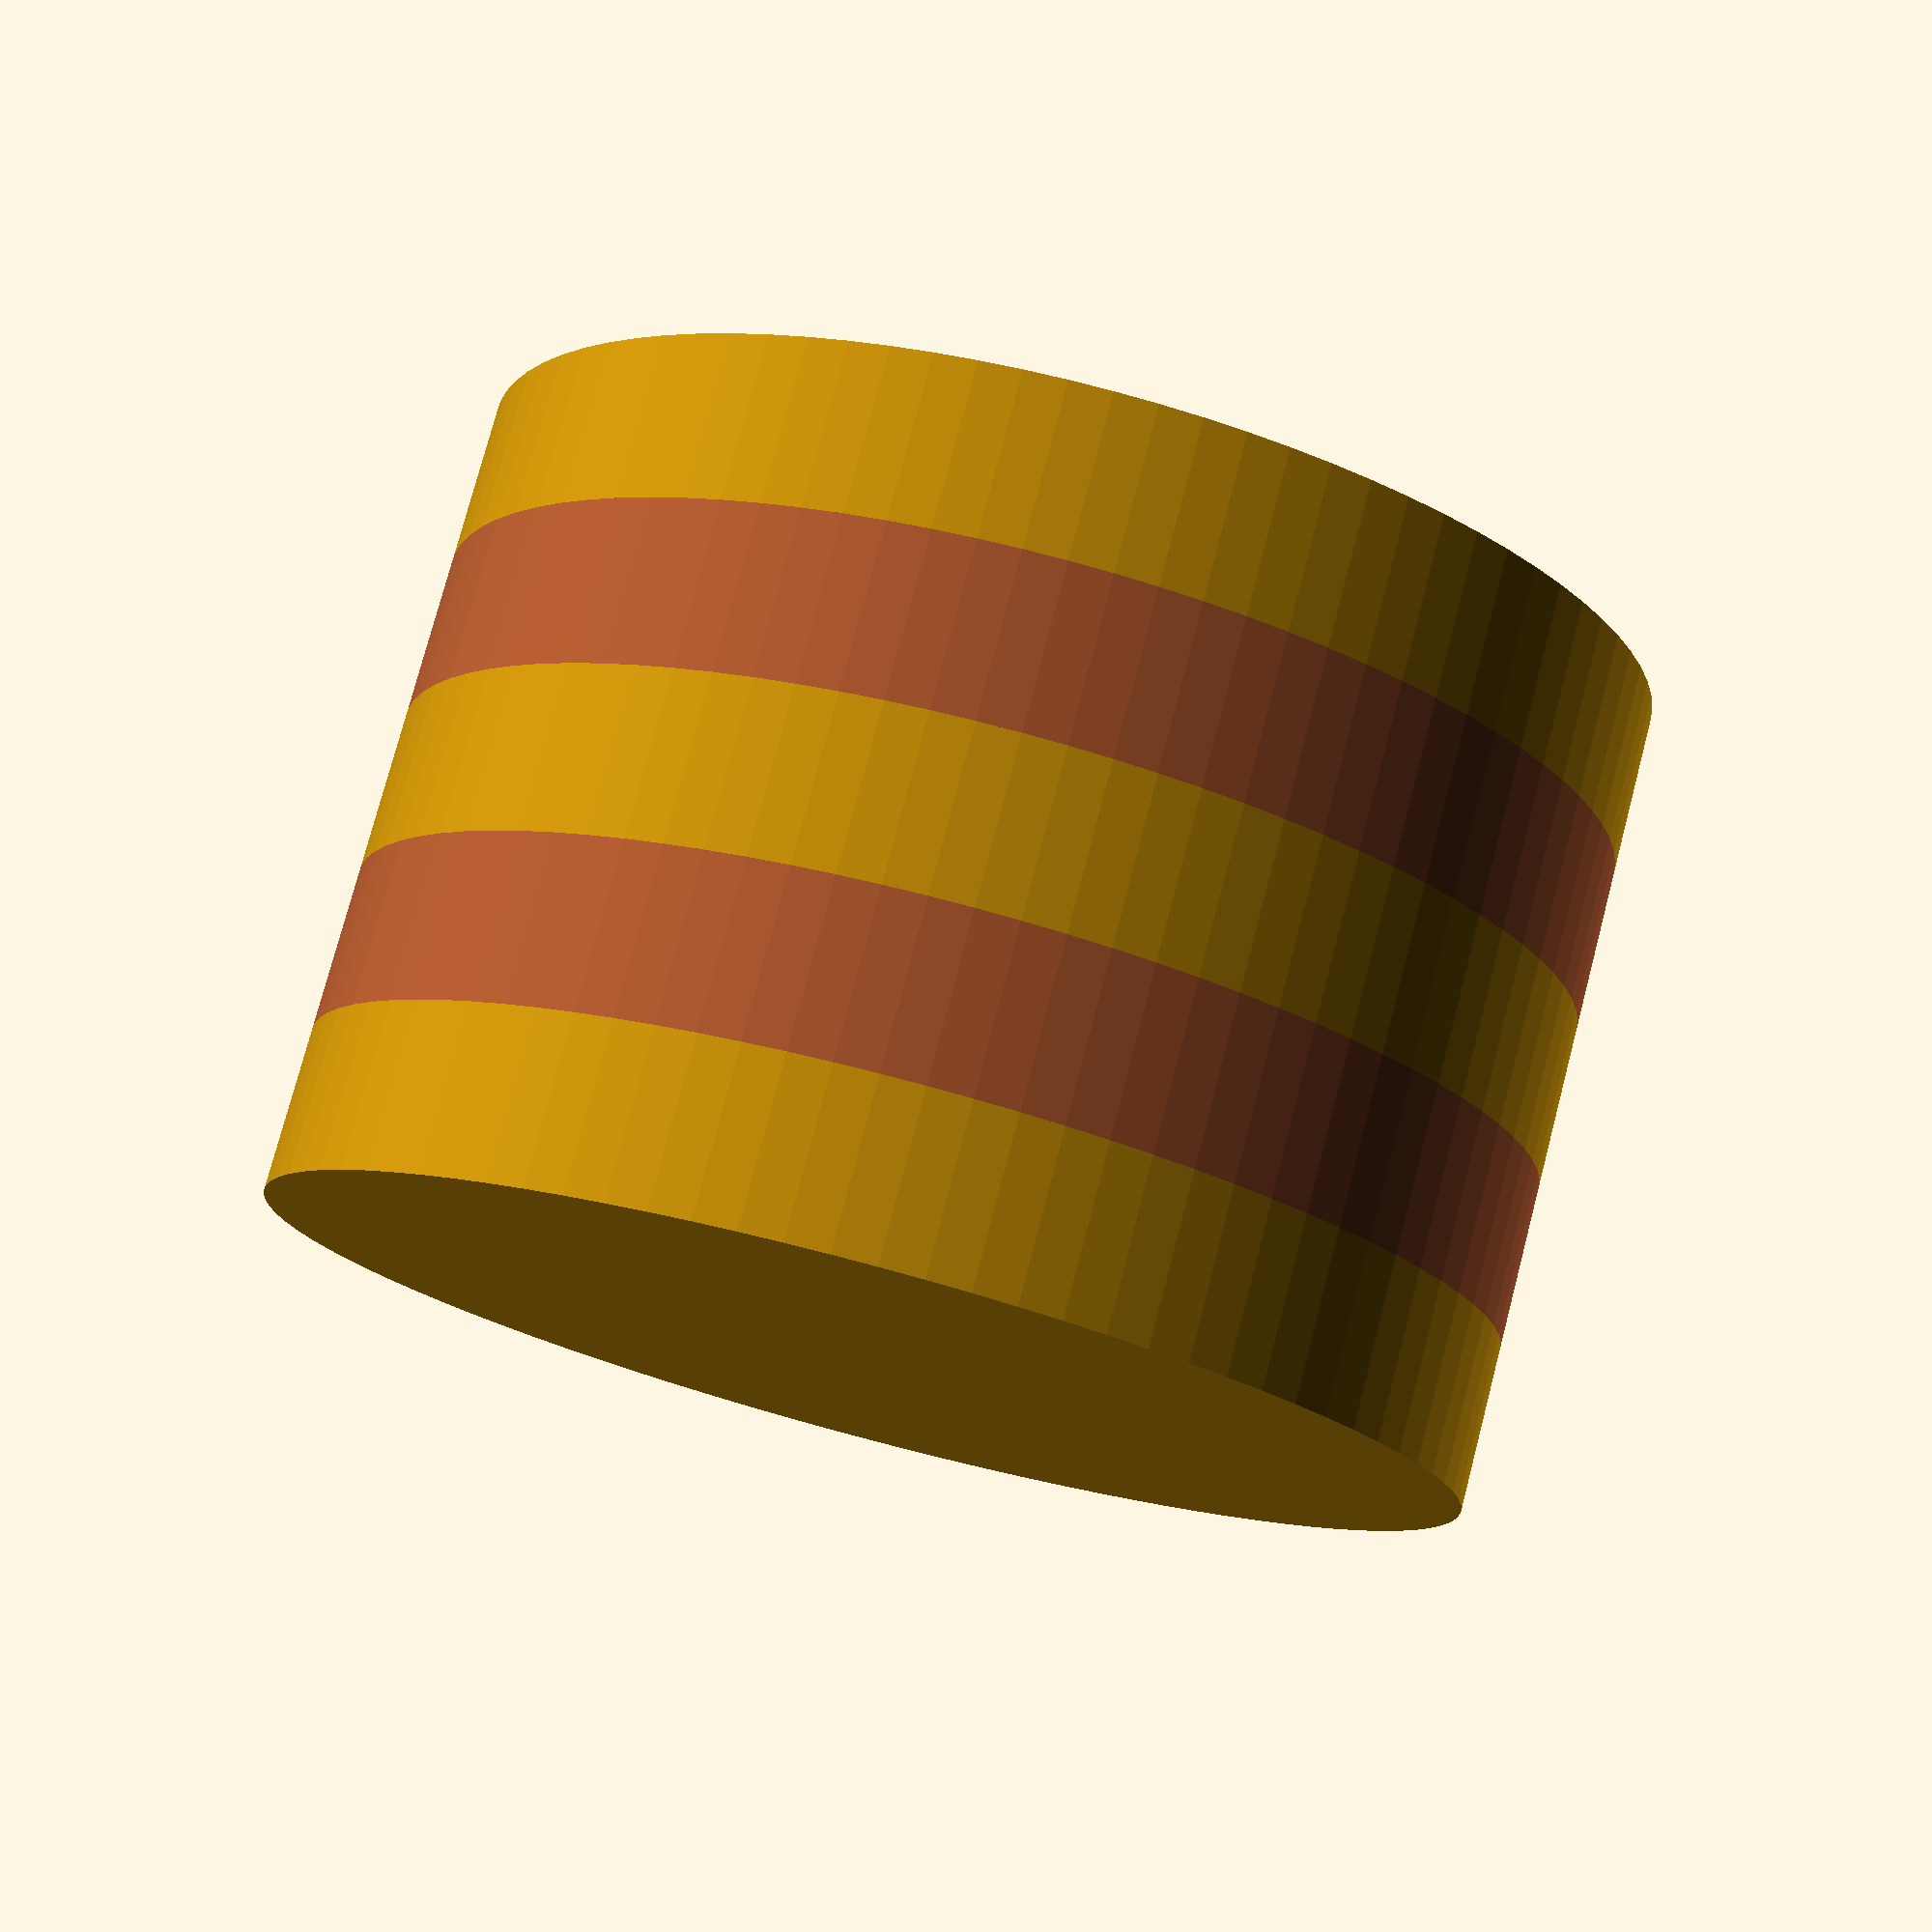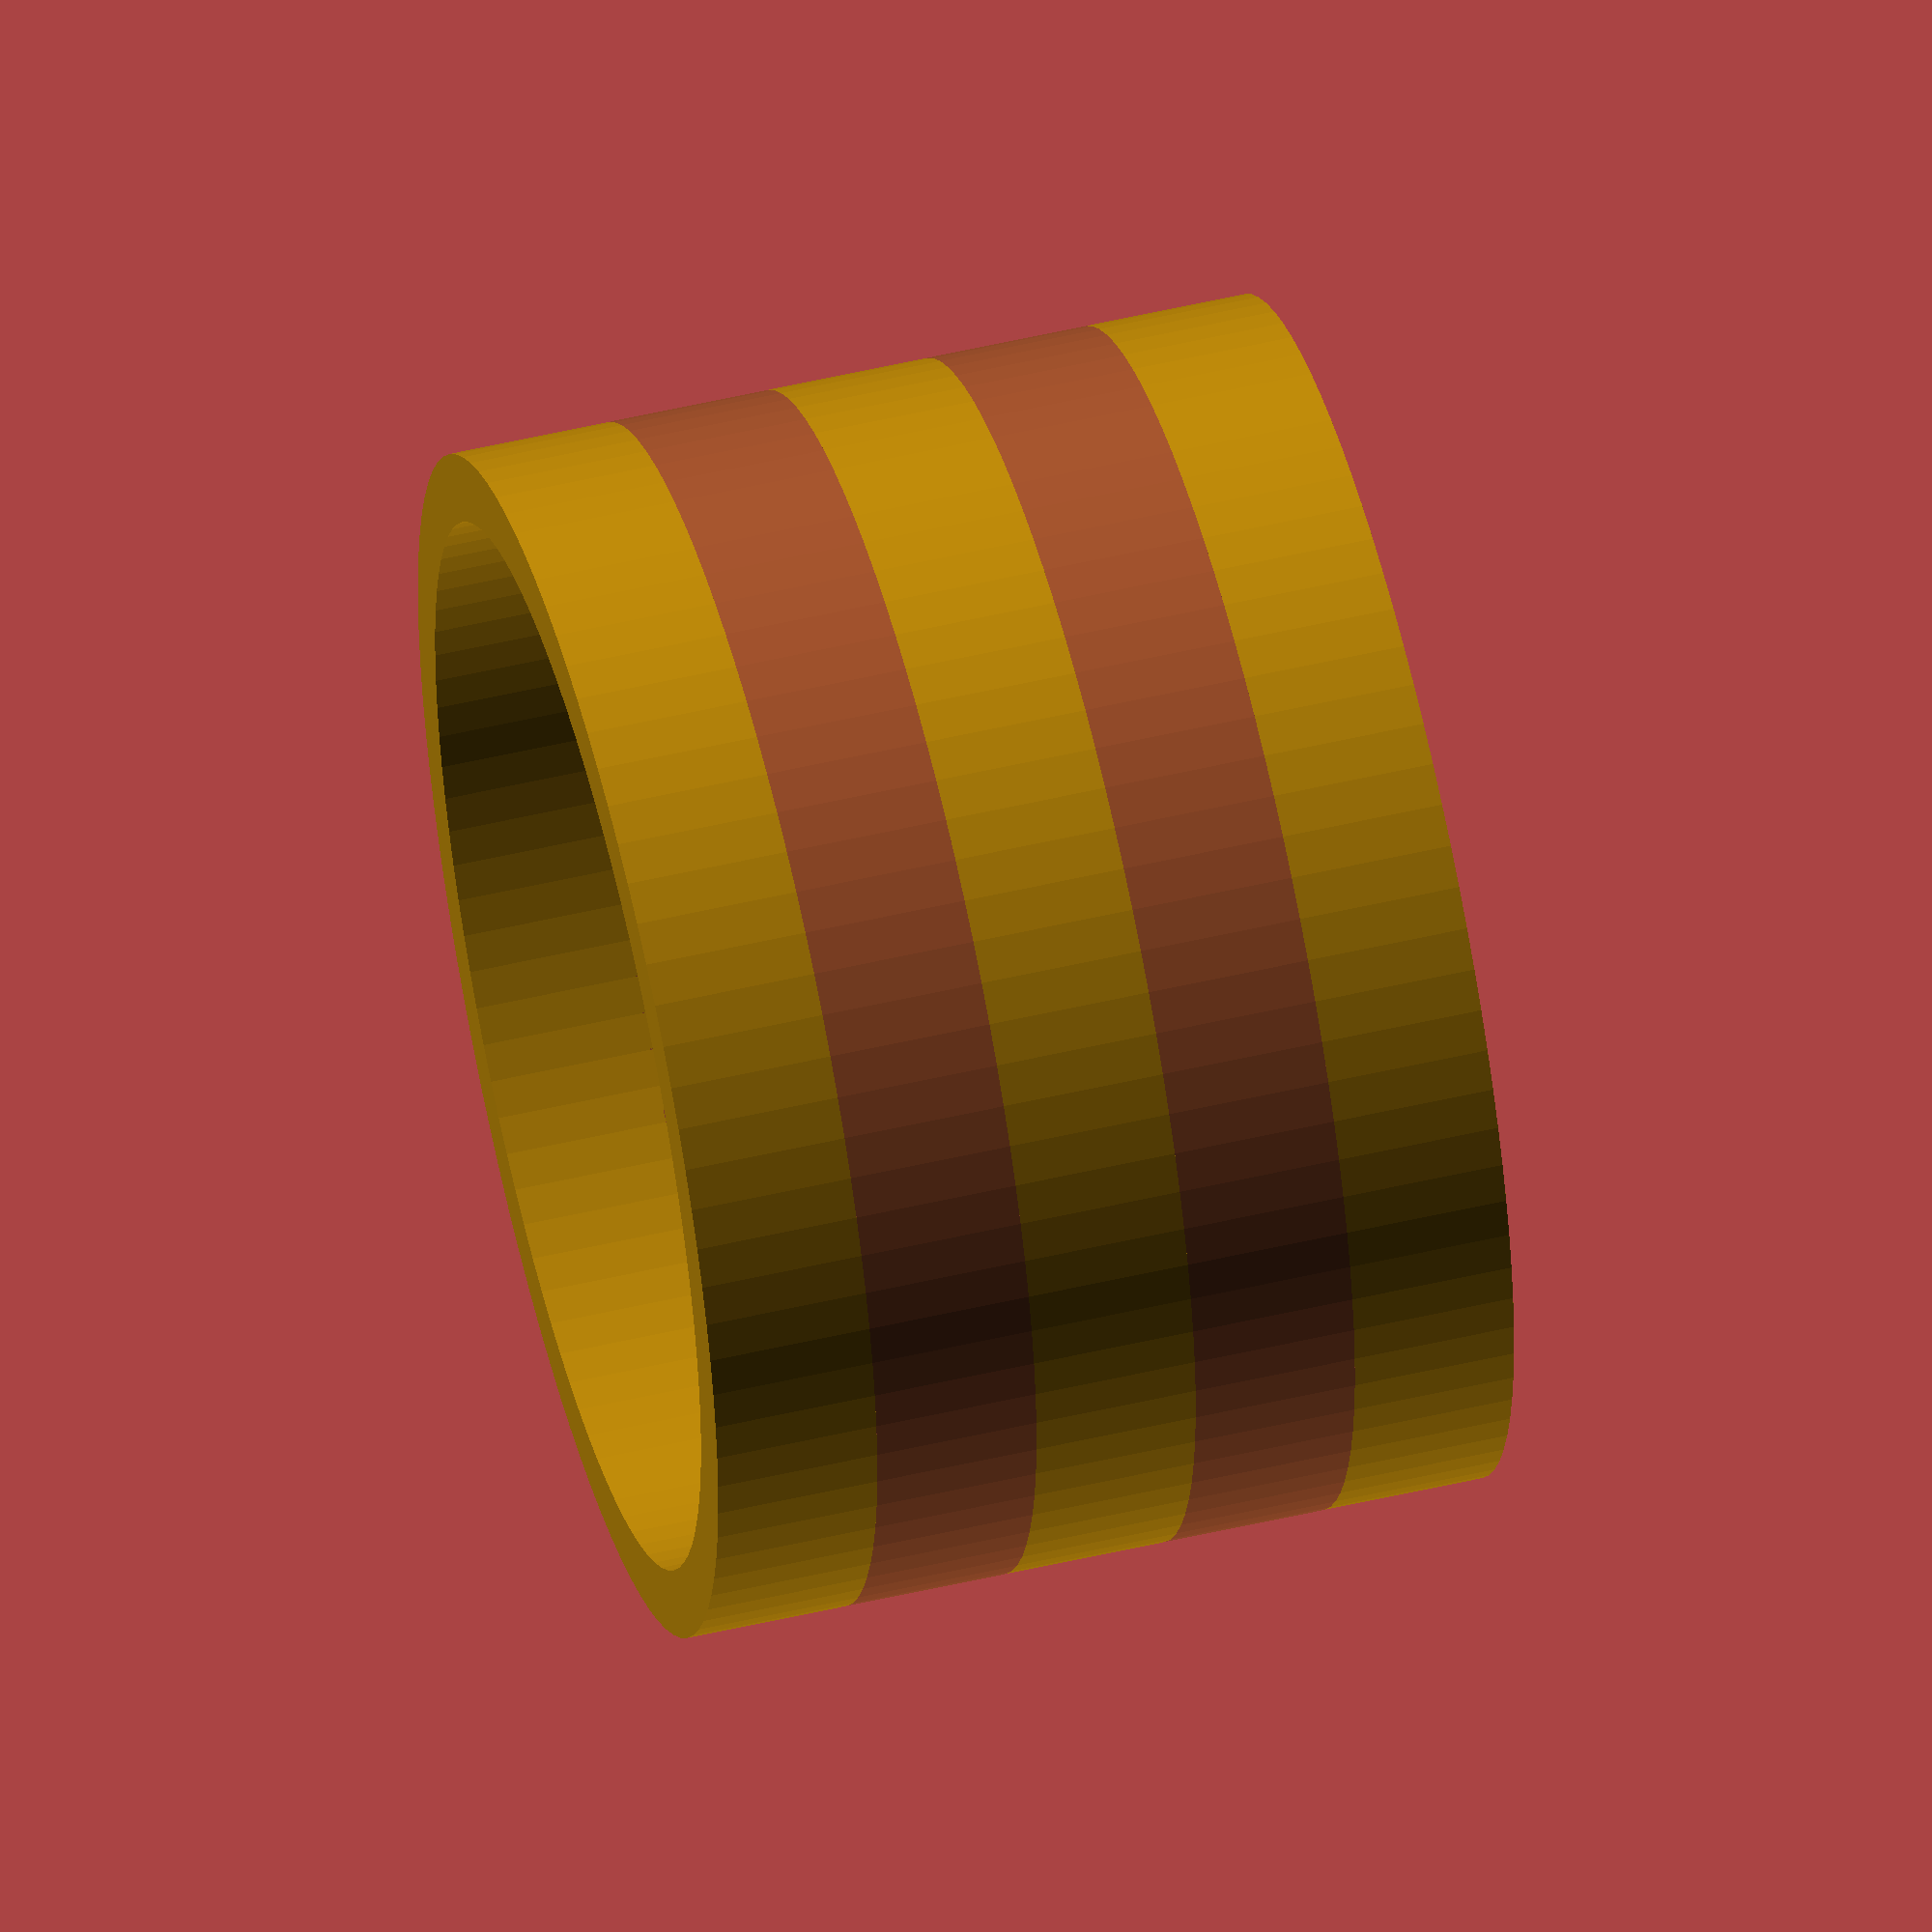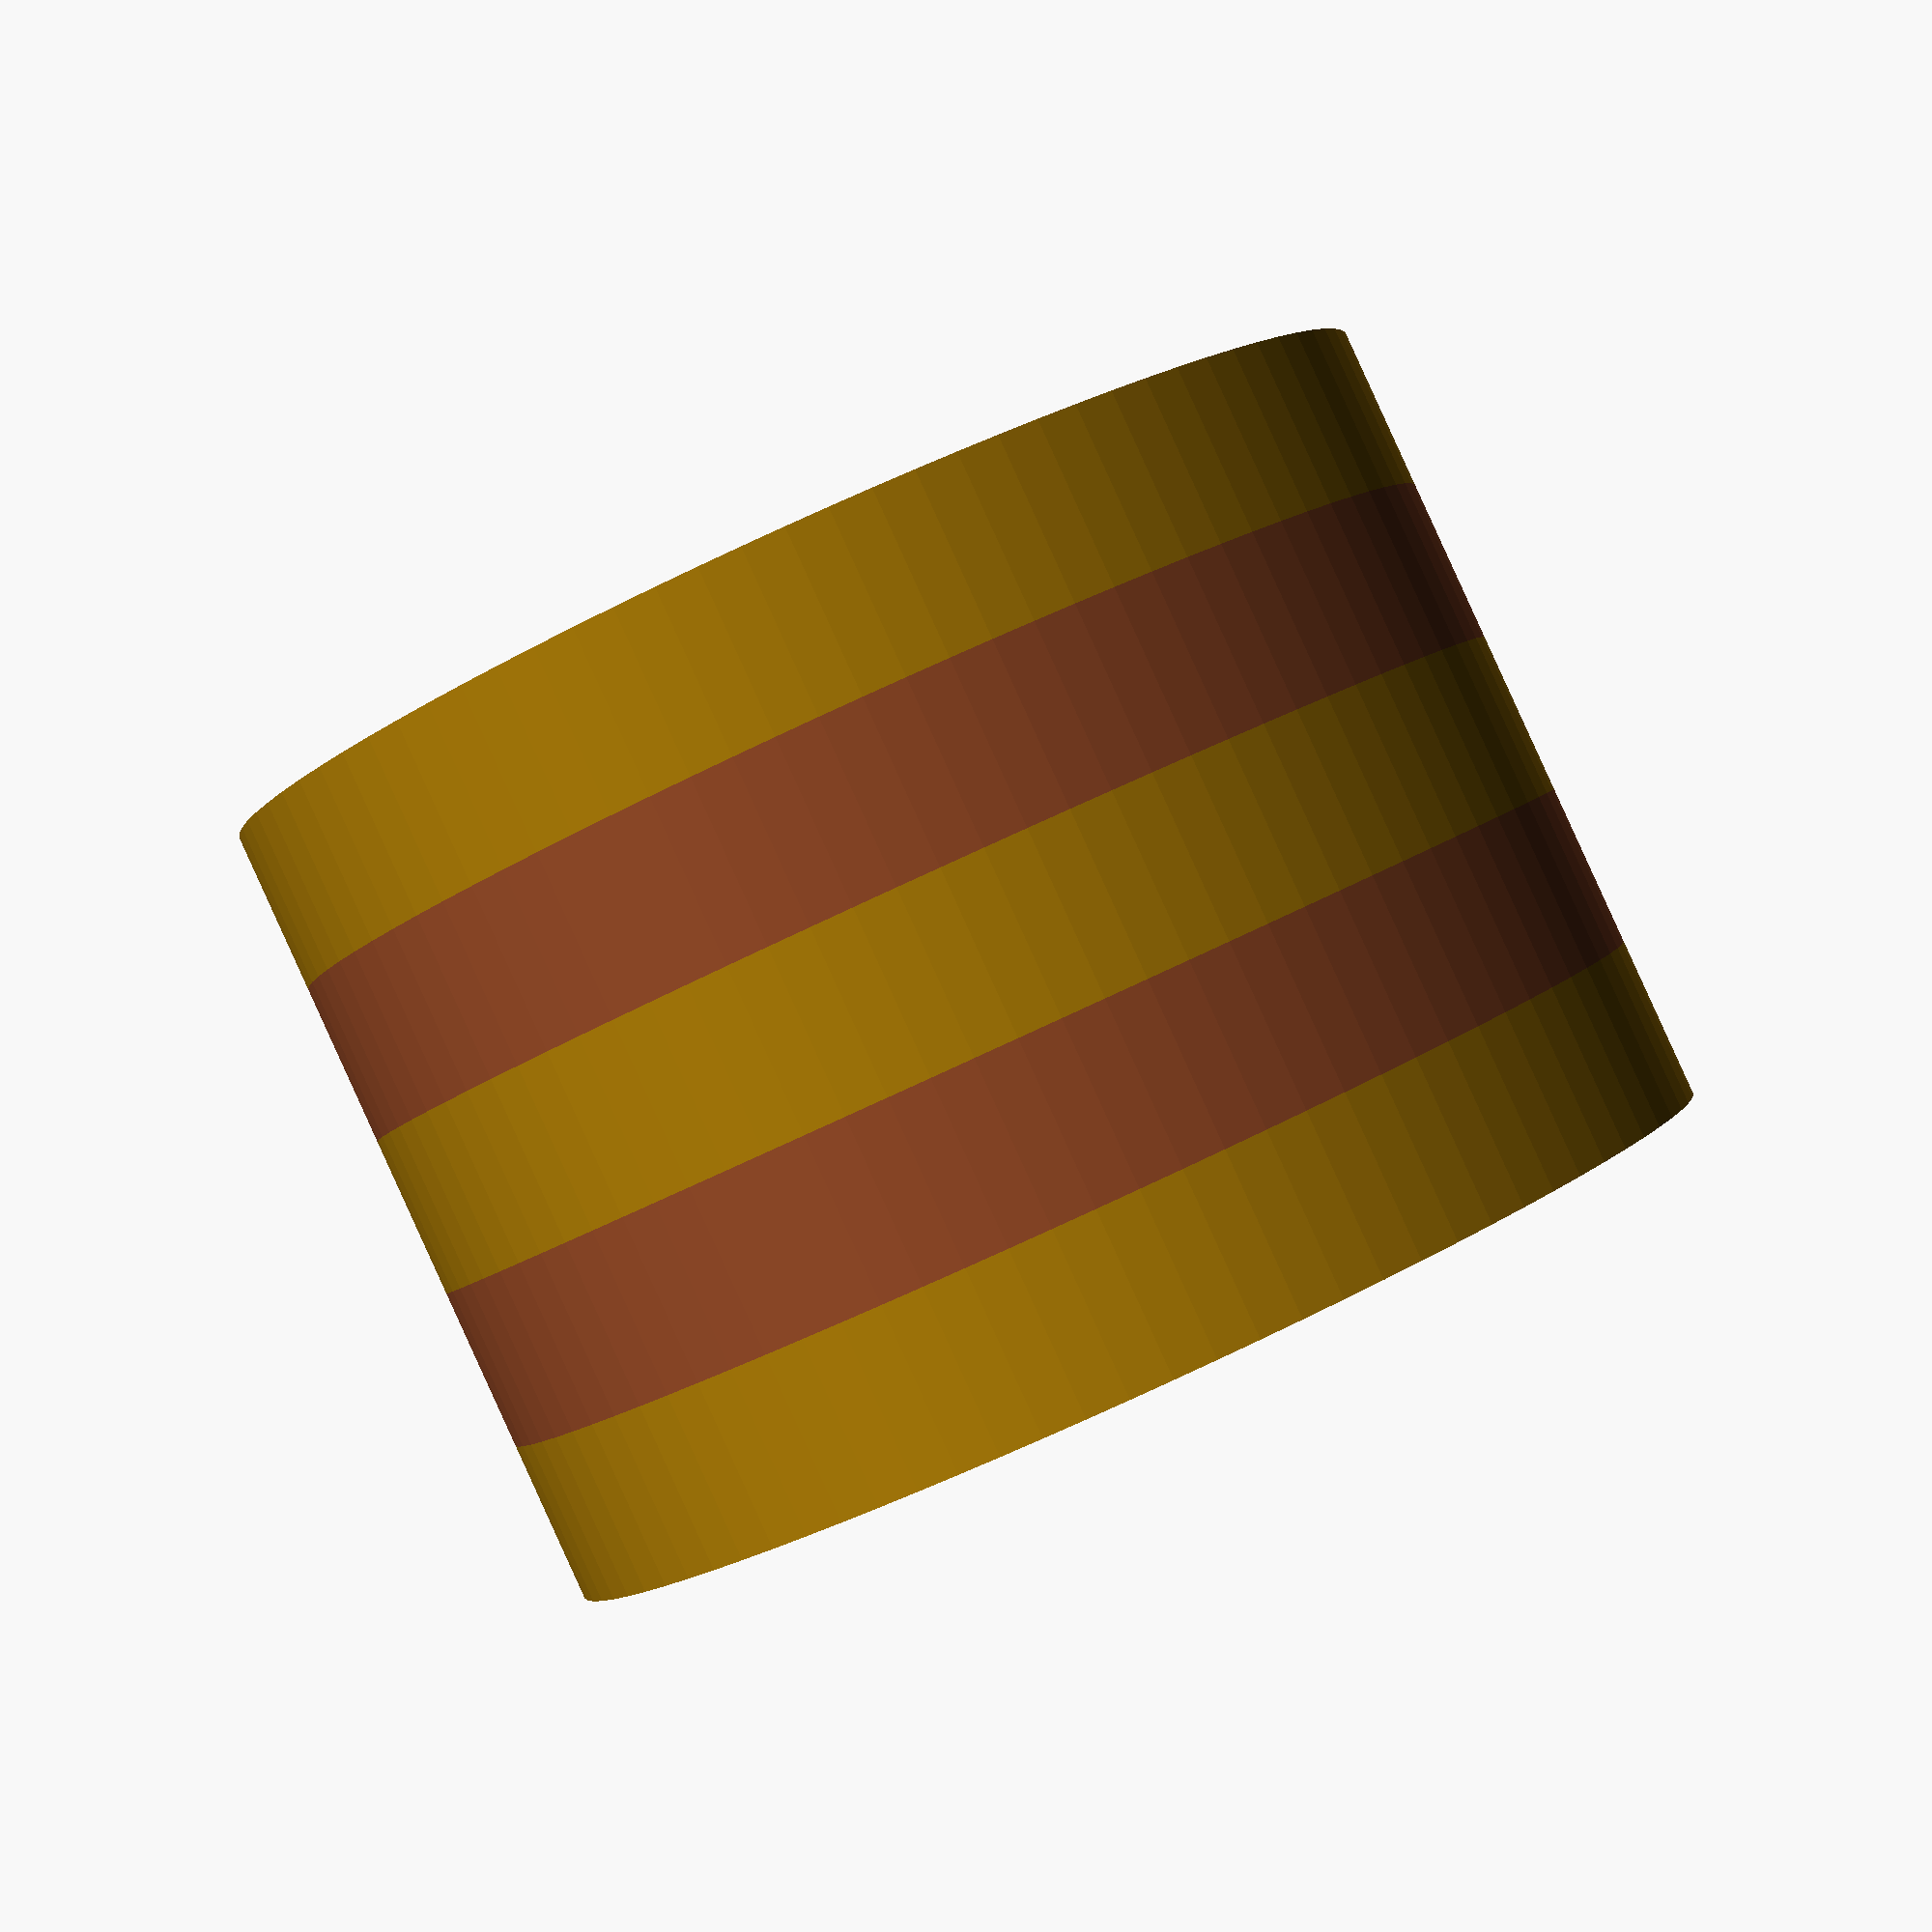
<openscad>
$fn = 90;
color_dark = "Sienna";
color_light = "DarkGoldenrod";

outer_diameter = 140;
layer_height = 19.05; // 3/4" wood
wall_thickness = 8;
inner_diameter = outer_diameter - 2*wall_thickness;
kludge = 1;

module basic_layer() {
    cylinder(layer_height, d = outer_diameter, center = true);
}

module layer_cutout() {
    cylinder(layer_height+kludge, d = inner_diameter, center = true);
}

module wall_layer(count) {
    translate([0, 0, layer_height * count]) { 
        difference() {
            basic_layer();
            layer_cutout();
        }
    }
}

module base() {
    difference() {
        basic_layer();
        translate([0, 0, wall_thickness]) layer_cutout();
    }
}    
        
    

color(color_light) base();
color(color_dark) wall_layer(1);
color(color_light) wall_layer(2);
color(color_dark) wall_layer(3);
color(color_light) wall_layer(4);
</openscad>
<views>
elev=283.0 azim=171.2 roll=194.7 proj=p view=solid
elev=128.4 azim=17.4 roll=104.4 proj=o view=solid
elev=270.6 azim=304.8 roll=155.5 proj=p view=solid
</views>
